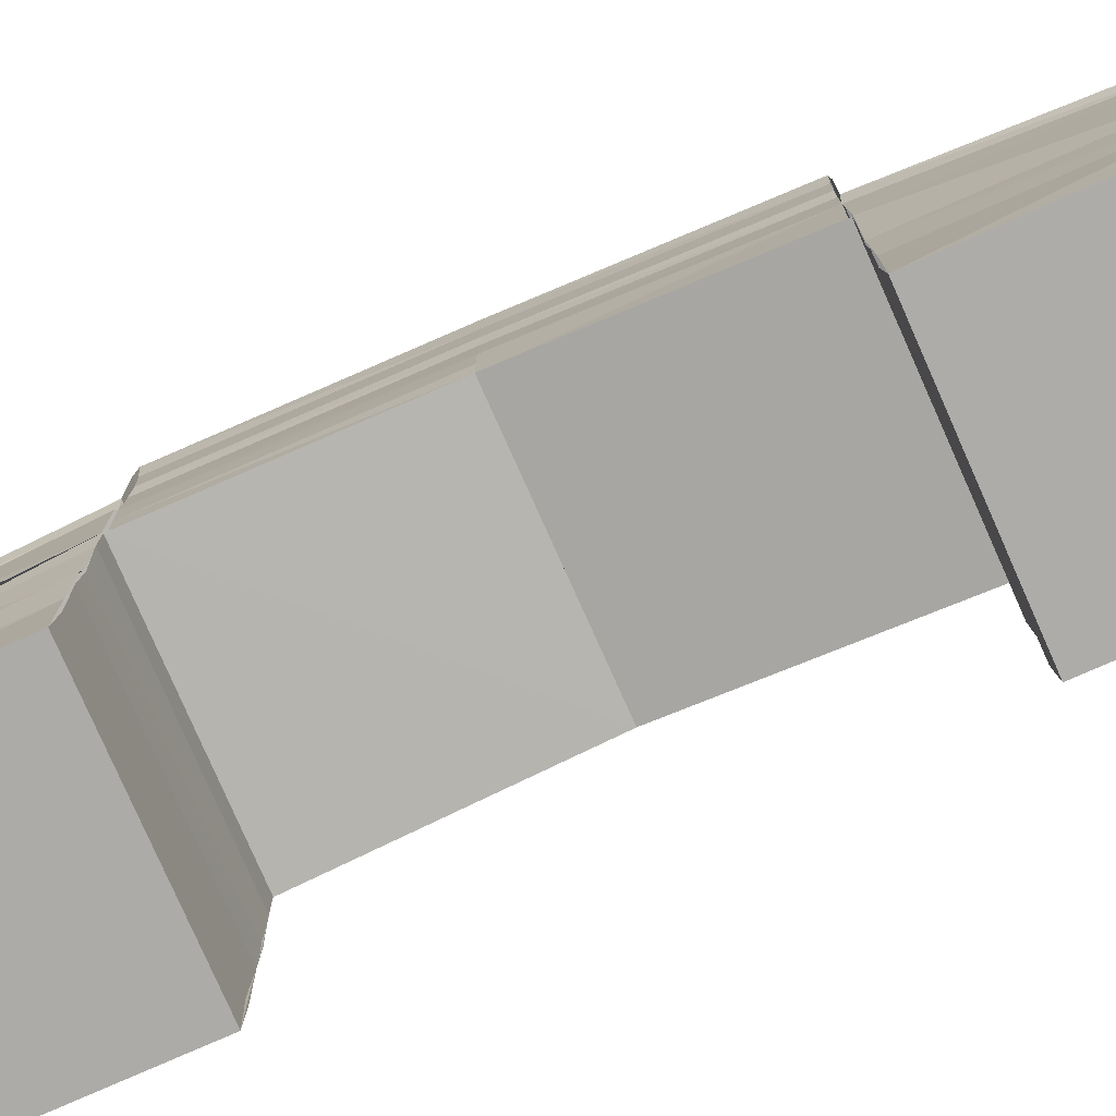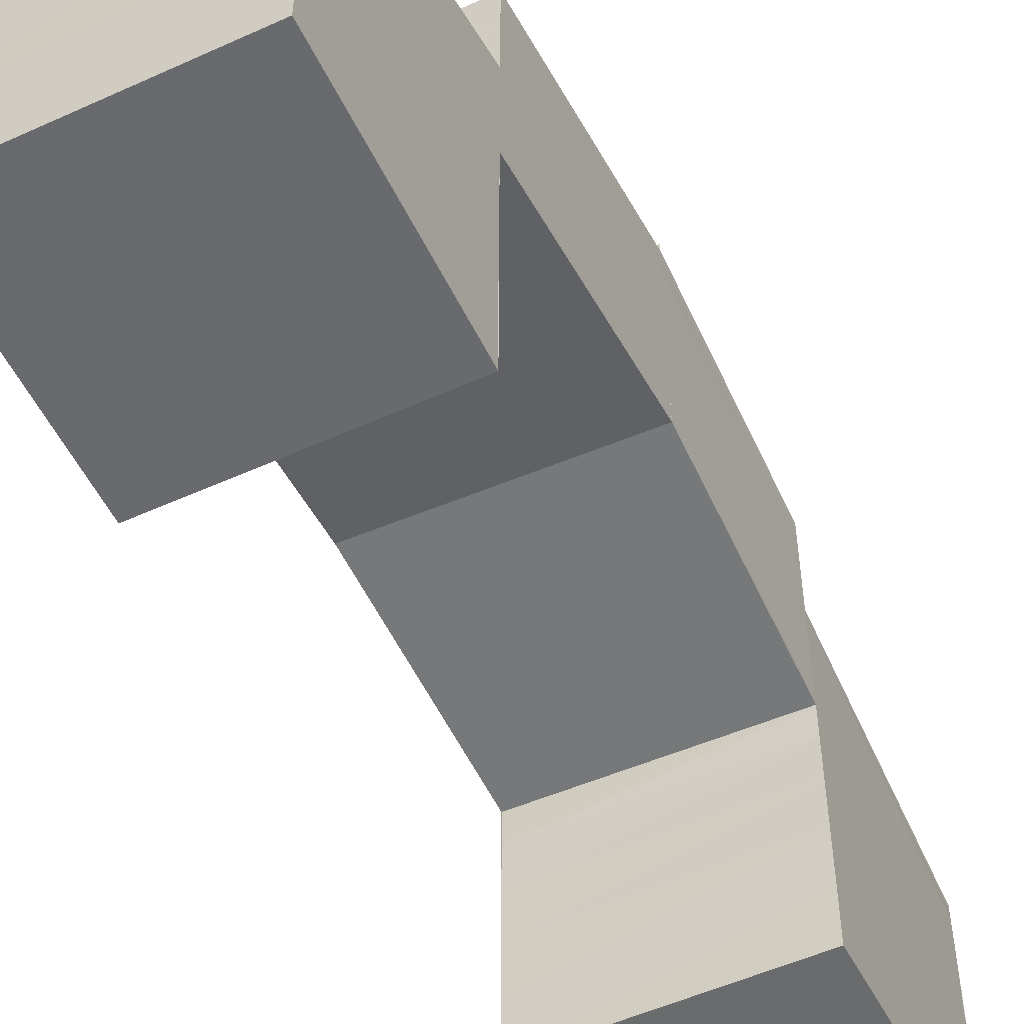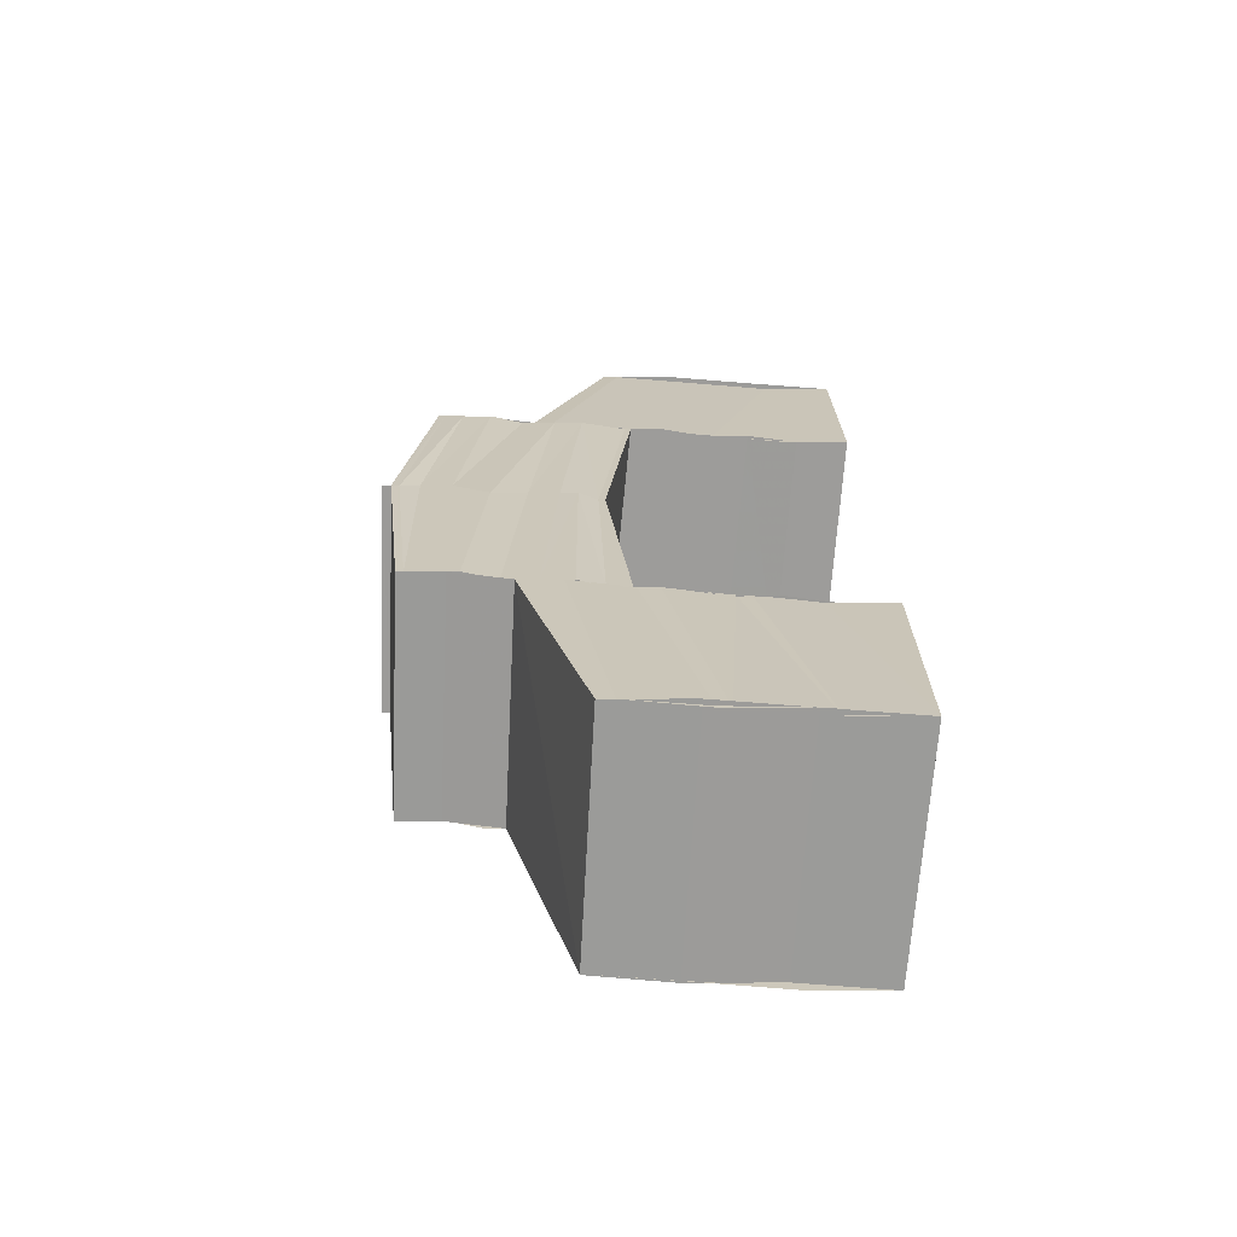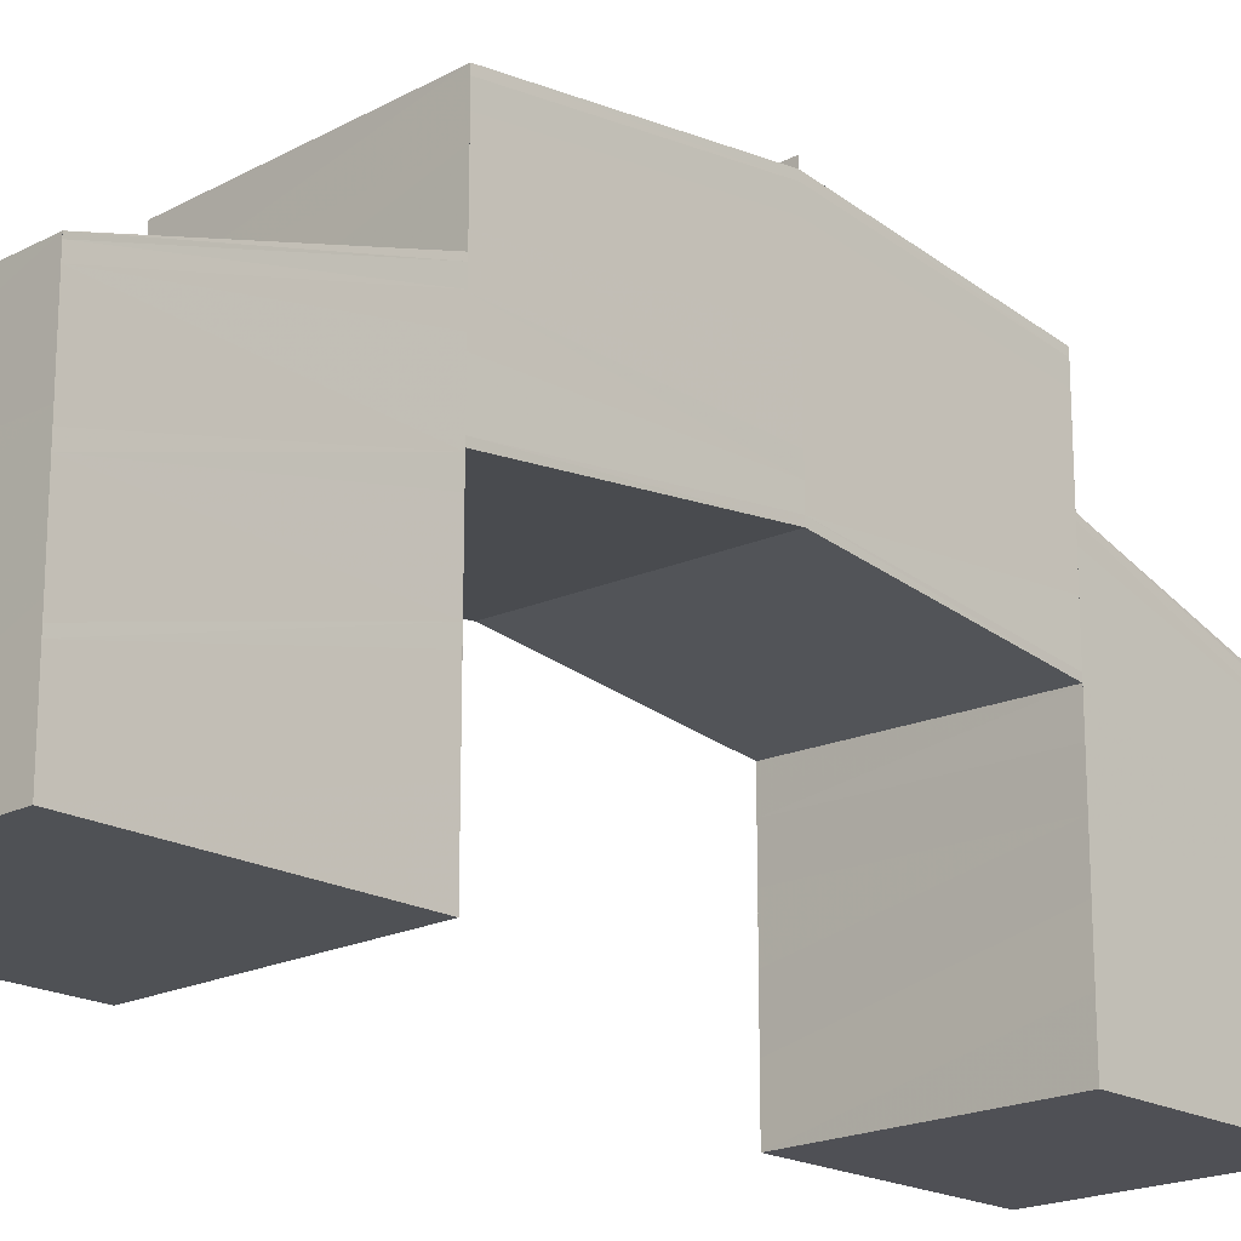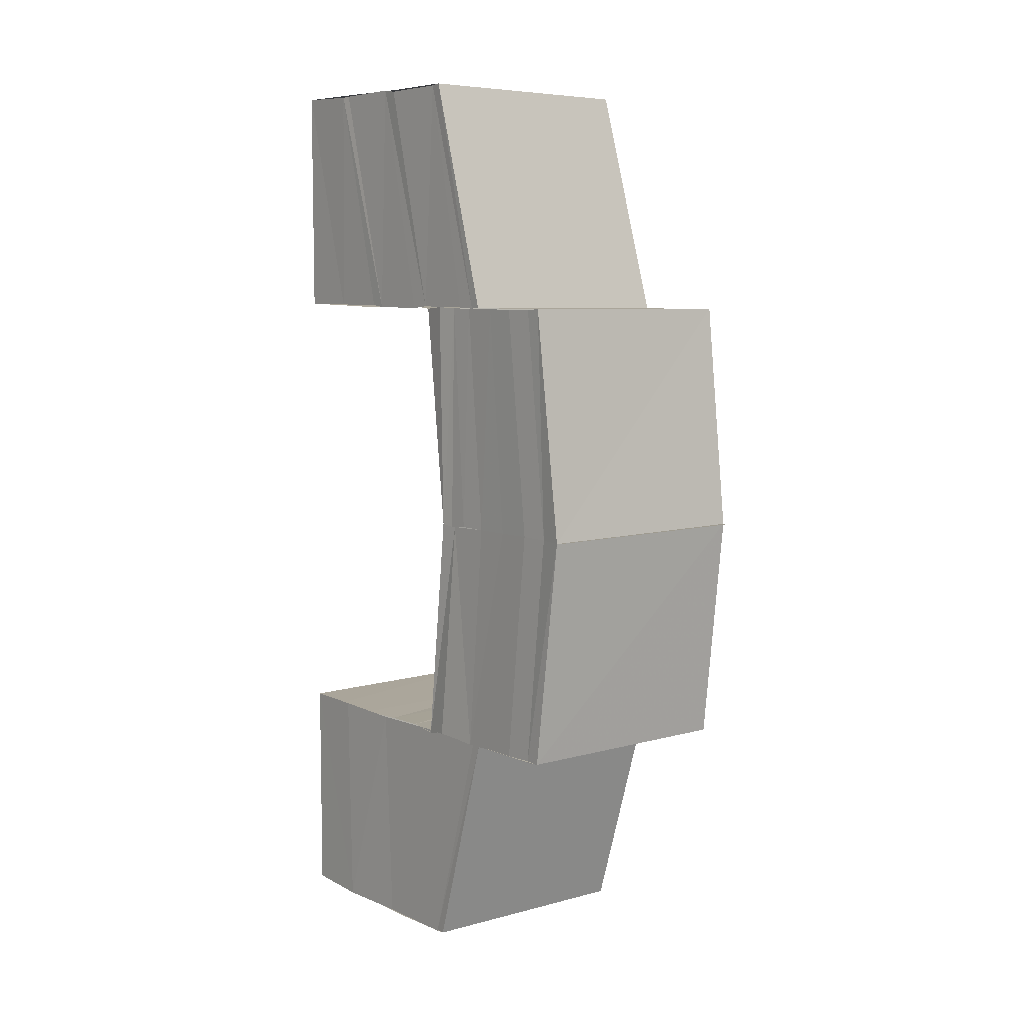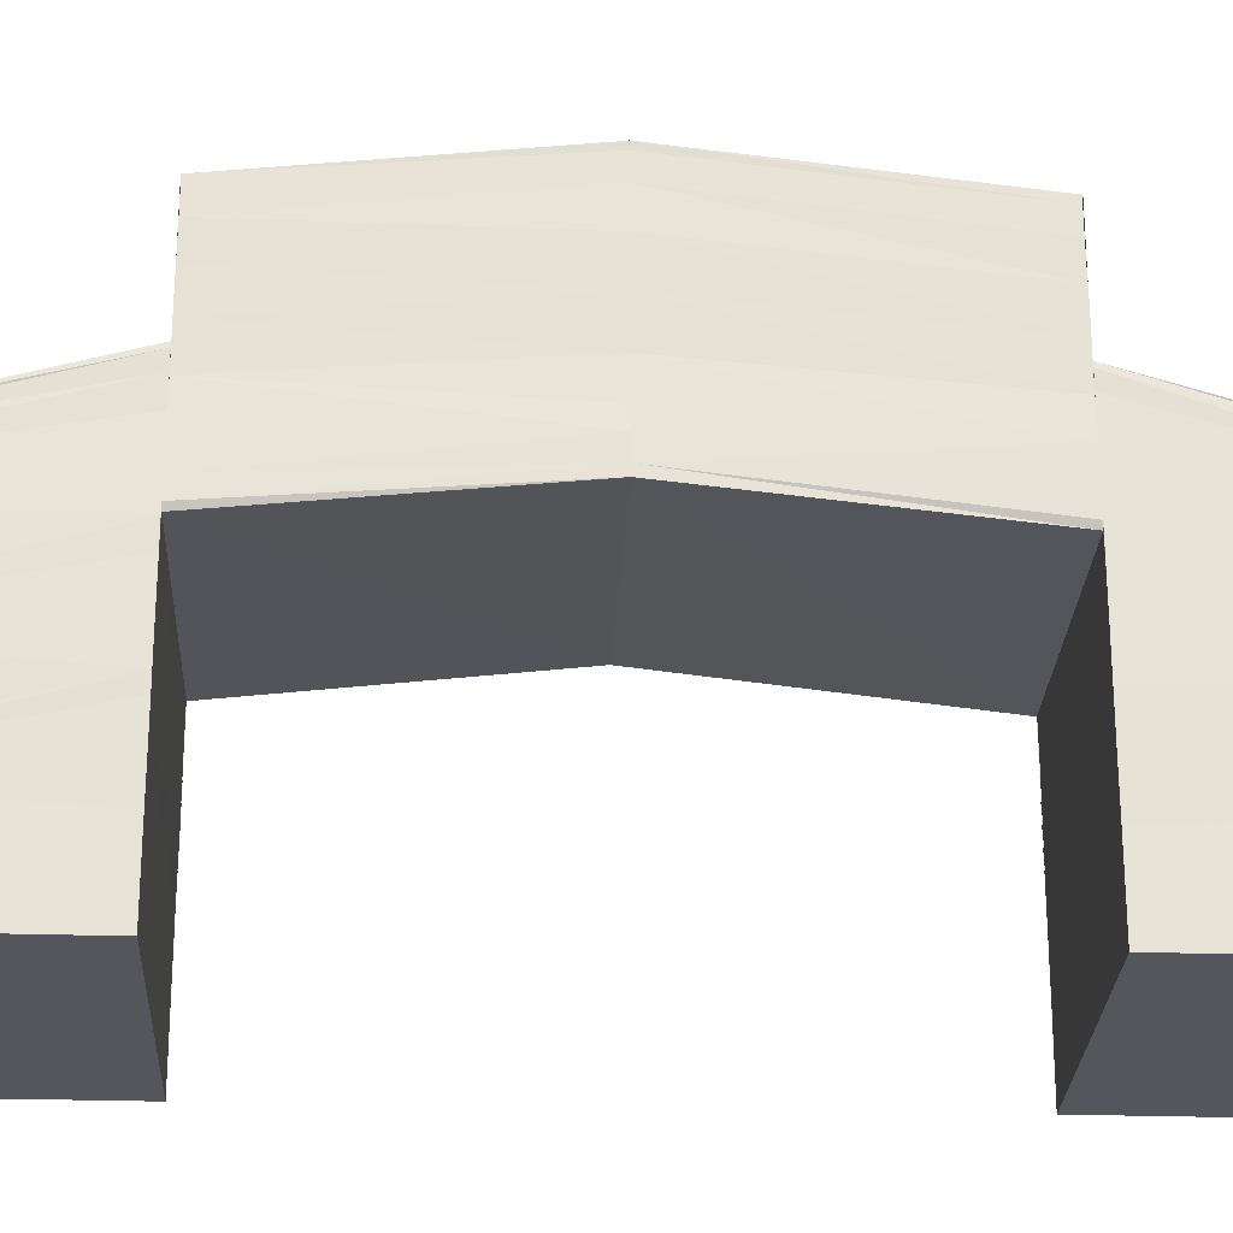
<metadata>
{"format":"obj","ext":"obj","renderer":"f3d","projection":"perspective","resolution":1024,"background":"white","views":[{"elev":-76.7,"azim":-66.3,"up":"+Z"},{"elev":-53.0,"azim":25.8,"up":"+Z"},{"elev":-69.2,"azim":85.9,"up":"+Y"},{"elev":-19.5,"azim":43.4,"up":"+Z"},{"elev":7.4,"azim":-39.3,"up":"+Y"},{"elev":-26.3,"azim":87.4,"up":"+Z"}]}
</metadata>
<code>
o 932
v 2200 1855 7.23
v 2200 1855 7.234
v 2200 1855 7.23
v 2200 1855 7.23
v 2200 1855 7.23
v 2200 1855 7.23
v 2200 1855 7.23
v 2200 1855 7.23
v 2200 1855 7.233
v 2200 1855 7.234
v 2200 1855 7.23
v 2200 1855 7.238
v 2200 1855 7.238
v 2200 1855 7.241
v 2200 1855 7.241
v 2200 1855 7.241
v 2200 1855 7.244
v 2200 1855 7.23
v 2200 1855 7.232
v 2200 1855 7.233
v 2200 1855 7.232
v 2200 1855 7.23
v 2200 1855 7.235
v 2200 1855 7.235
v 2200 1855 7.237
v 2200 1855 7.237
v 2200 1855 7.239
v 2200 1855 7.238
v 2200 1855 7.24
v 2200 1855 7.24
v 2200 1855 7.24
v 2200 1855 7.241
v 2200 1855 7.242
v 2200 1855 7.243
v 2200 1855 7.241
v 2200 1855 7.24
v 2200 1855 7.244
v 2200 1855 7.241
v 2200 1855 7.24
v 2200 1855 7.242
v 2200 1855 7.242
v 2200 1855 7.241
v 2200 1855 7.243
v 2200 1855 7.242
v 2200 1855 7.243
v 2200 1855 7.244
v 2200 1855 7.245
v 2200 1855 7.246
v 2200 1855 7.244
v 2200 1855 7.247
v 2200 1855 7.247
v 2200 1855 7.246
v 2200 1855 7.248
v 2200 1855 7.248
v 2200 1855 7.247
v 2200 1855 7.249
v 2200 1855 7.249
v 2200 1855 7.248
v 2200 1855 7.248
v 2200 1855 7.248
v 2200 1855 7.246
v 2200 1855 7.246
v 2200 1855 7.246
v 2200 1855 7.248
v 2200 1855 7.248
v 2200 1855 7.244
v 2200 1855 7.244
v 2200 1855 7.244
v 2200 1855 7.241
v 2200 1855 7.244
v 2200 1855 7.241
v 2200 1855 7.241
v 2200 1855 7.244
v 2200 1855 7.24
v 2200 1855 7.243
v 2200 1855 7.24
v 2200 1855 7.237
v 2200 1855 7.236
v 2200 1855 7.233
v 2200 1855 7.233
v 2200 1855 7.23
v 2200 1855 7.23
v 2200 1855 7.23
v 2200 1855 7.23
v 2200 1855 7.234
v 2200 1855 7.234
v 2200 1855 7.23
v 2200 1855 7.238
v 2200 1855 7.238
v 2200 1855 7.241
v 2200 1855 7.241
v 2200 1855 7.241
v 2200 1855 7.244
v 2200 1855 7.24
v 2200 1855 7.243
v 2200 1855 7.244
v 2200 1855 7.241
v 2200 1855 7.242
v 2200 1855 7.24
v 2200 1855 7.237
v 2200 1855 7.237
v 2200 1855 7.239
v 2200 1855 7.236
v 2200 1855 7.233
v 2200 1855 7.233
v 2200 1855 7.235
v 2200 1855 7.233
v 2200 1855 7.23
v 2200 1855 7.23
v 2200 1855 7.23
v 2200 1855 7.23
v 2200 1855 7.23
v 2200 1855 7.23
v 2200 1855 7.232
v 2200 1855 7.232
v 2200 1855 7.23
v 2200 1855 7.235
v 2200 1855 7.235
v 2200 1855 7.237
v 2200 1855 7.237
v 2200 1855 7.238
v 2200 1855 7.239
v 2200 1855 7.24
v 2200 1855 7.24
v 2200 1855 7.24
v 2200 1855 7.24
v 2200 1855 7.241
v 2200 1855 7.242
v 2200 1855 7.241
v 2200 1855 7.24
v 2200 1855 7.24
v 2200 1855 7.241
v 2200 1855 7.241
v 2200 1855 7.242
v 2200 1855 7.242
v 2200 1855 7.243
v 2200 1855 7.243
v 2200 1855 7.244
v 2200 1855 7.244
v 2200 1855 7.243
v 2200 1855 7.245
v 2200 1855 7.246
v 2200 1855 7.244
v 2200 1855 7.247
v 2200 1855 7.247
v 2200 1855 7.246
v 2200 1855 7.248
v 2200 1855 7.248
v 2200 1855 7.247
v 2200 1855 7.249
v 2200 1855 7.248
v 2200 1855 7.248
v 2200 1855 7.249
v 2200 1855 7.248
v 2200 1855 7.249
v 2200 1855 7.248
v 2200 1855 7.246
v 2200 1855 7.244
v 2200 1855 7.244
v 2200 1855 7.244
v 2200 1855 7.241
v 2200 1855 7.243
v 2200 1855 7.24
v 2200 1855 7.24
v 2200 1855 7.241
v 2200 1855 7.244
v 2200 1855 7.237
v 2200 1855 7.236
v 2200 1855 7.233
v 2200 1855 7.23
v 2200 1855 7.233
v 2200 1855 7.23
v 2200 1855 7.235
v 2200 1855 7.236
v 2200 1855 7.233
v 2200 1855 7.237
v 2200 1855 7.239
v 2200 1855 7.24
v 2200 1855 7.237
v 2200 1855 7.24
v 2200 1855 7.242
v 2200 1855 7.243
v 2200 1855 7.241
v 2200 1855 7.244
v 2200 1855 7.244
v 2200 1855 7.241
v 2200 1855 7.24
v 2200 1855 7.241
v 2200 1855 7.24
v 2200 1855 7.241
v 2200 1855 7.24
v 2200 1855 7.241
v 2200 1855 7.242
v 2200 1855 7.242
v 2200 1855 7.242
v 2200 1855 7.241
v 2200 1855 7.248
v 2200 1855 7.249
v 2200 1855 7.248
v 2200 1855 7.25
v 2200 1855 7.249
v 2200 1855 7.249
v 2200 1855 7.249
v 2200 1855 7.248
v 2200 1855 7.241
v 2200 1855 7.242
v 2200 1855 7.241
v 2200 1855 7.24
v 2200 1855 7.24
v 2200 1855 7.241
v 2200 1855 7.241
v 2200 1855 7.242
v 2200 1855 7.242
v 2200 1855 7.242
v 2200 1855 7.249
v 2200 1855 7.25
v 2200 1855 7.249
v 2200 1855 7.248
v 2200 1855 7.249
v 2200 1855 7.249
v 2200 1855 7.248
f 1 2 3
f 4 5 1
f 5 6 7
f 8 9 1
f 2 10 11
f 2 12 10
f 12 13 10
f 12 14 13
f 14 15 13
f 16 17 15
f 18 19 8
f 3 20 18
f 19 21 22
f 19 23 21
f 23 24 21
f 23 25 24
f 25 26 24
f 25 27 26
f 27 28 26
f 27 29 28
f 30 31 28
f 32 33 29
f 34 33 32
f 33 35 36
f 34 37 33
f 38 39 35
f 40 35 41
f 40 38 42
f 43 40 44
f 45 40 43
f 37 45 43
f 46 45 37
f 47 46 37
f 47 37 34
f 48 46 47
f 49 47 34
f 50 48 47
f 50 47 49
f 51 48 50
f 52 50 49
f 53 51 50
f 53 50 52
f 54 51 53
f 55 53 52
f 56 53 55
f 57 58 53
f 59 57 55
f 60 59 61
f 62 63 54
f 64 62 65
f 62 66 63
f 66 67 63
f 68 69 67
f 70 71 66
f 71 72 73
f 74 71 70
f 75 74 70
f 76 74 75
f 76 77 74
f 78 77 76
f 78 79 77
f 80 79 78
f 80 81 79
f 82 83 79
f 83 84 85
f 86 87 85
f 86 85 88
f 89 86 88
f 89 88 90
f 91 89 90
f 91 92 93
f 90 94 95
f 96 97 95
f 95 94 98
f 94 99 98
f 94 100 99
f 100 101 99
f 99 101 102
f 101 103 102
f 101 104 103
f 104 105 103
f 103 105 106
f 105 107 106
f 105 108 107
f 84 109 107
f 109 110 111
f 112 109 113
f 109 82 114
f 115 116 114
f 115 114 117
f 118 115 117
f 118 117 119
f 120 118 119
f 120 119 121
f 122 120 121
f 122 121 123
f 124 122 125
f 123 126 127
f 127 126 128
f 129 130 127
f 31 129 131
f 132 127 131
f 131 127 133
f 127 134 133
f 133 134 135
f 134 136 135
f 134 137 136
f 127 128 137
f 137 138 136
f 137 128 138
f 136 138 139
f 128 140 138
f 138 141 139
f 138 140 141
f 139 141 142
f 140 143 141
f 141 144 142
f 141 143 144
f 142 144 145
f 143 146 144
f 144 147 145
f 144 146 147
f 145 147 148
f 146 149 147
f 147 150 148
f 147 149 150
f 148 150 151
f 149 152 150
f 150 152 153
f 152 154 155
f 150 155 156
f 157 151 61
f 157 61 158
f 159 157 158
f 159 160 161
f 158 162 163
f 163 162 164
f 165 166 163
f 163 164 167
f 167 164 168
f 167 168 20
f 20 168 169
f 20 169 170
f 9 171 172
f 9 173 171
f 173 174 171
f 171 174 175
f 174 176 175
f 174 177 176
f 177 178 176
f 176 178 179
f 178 180 179
f 178 181 180
f 181 182 180
f 180 182 183
f 182 184 183
f 183 184 14
f 184 185 186
f 187 188 189
f 188 190 191
f 188 190 192
f 193 194 192
f 195 188 196
f 195 193 196
f 197 198 199
f 200 198 201
f 198 202 203
f 198 202 204
f 205 206 207
f 205 208 207
f 208 209 210
f 206 211 210
f 206 211 212
f 213 206 214
f 215 216 217
f 215 218 217
f 216 219 220
f 218 221 220

</code>
